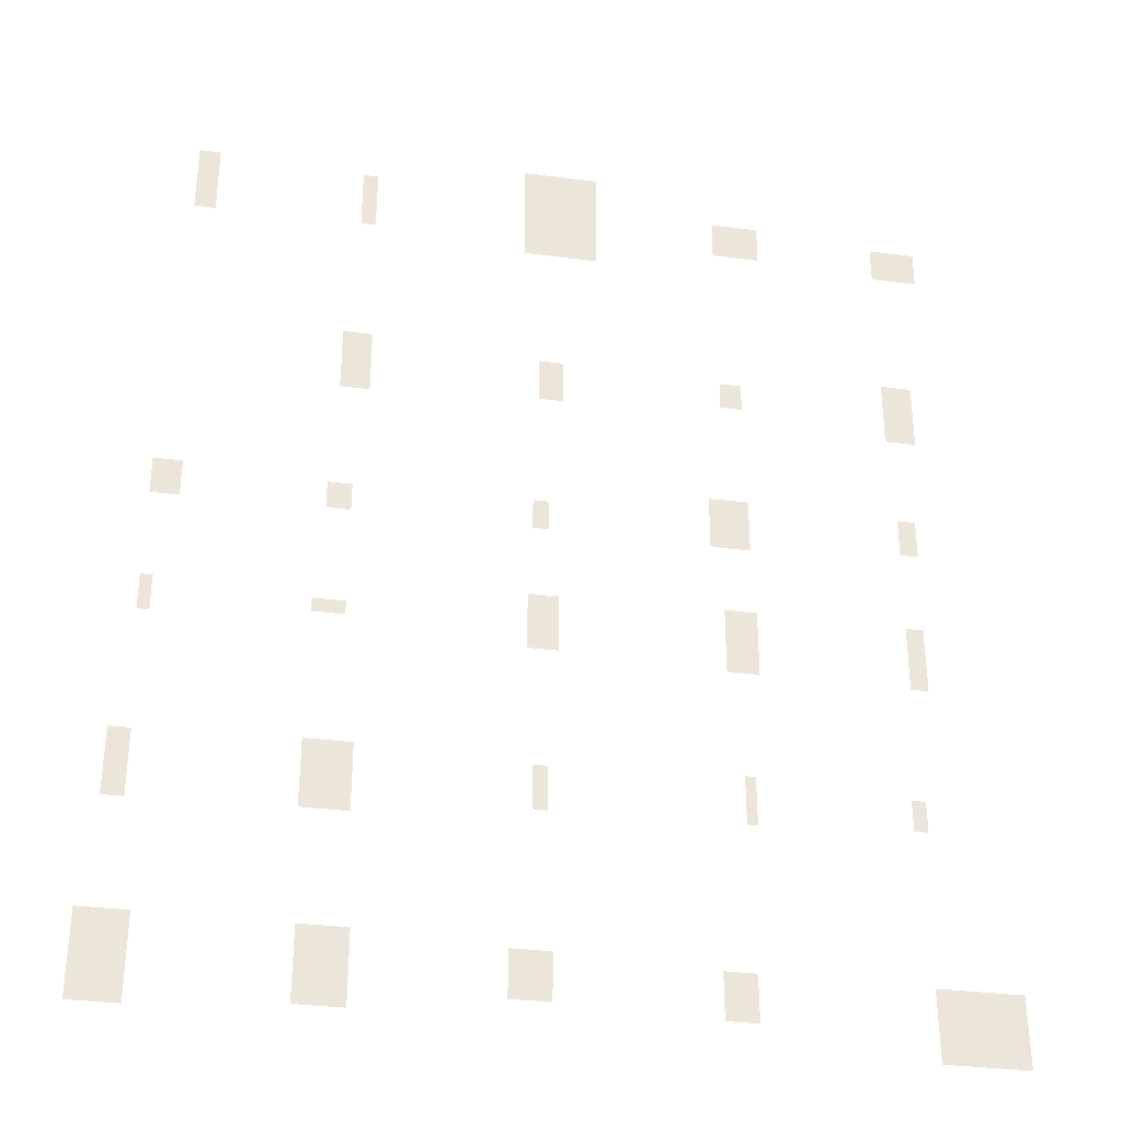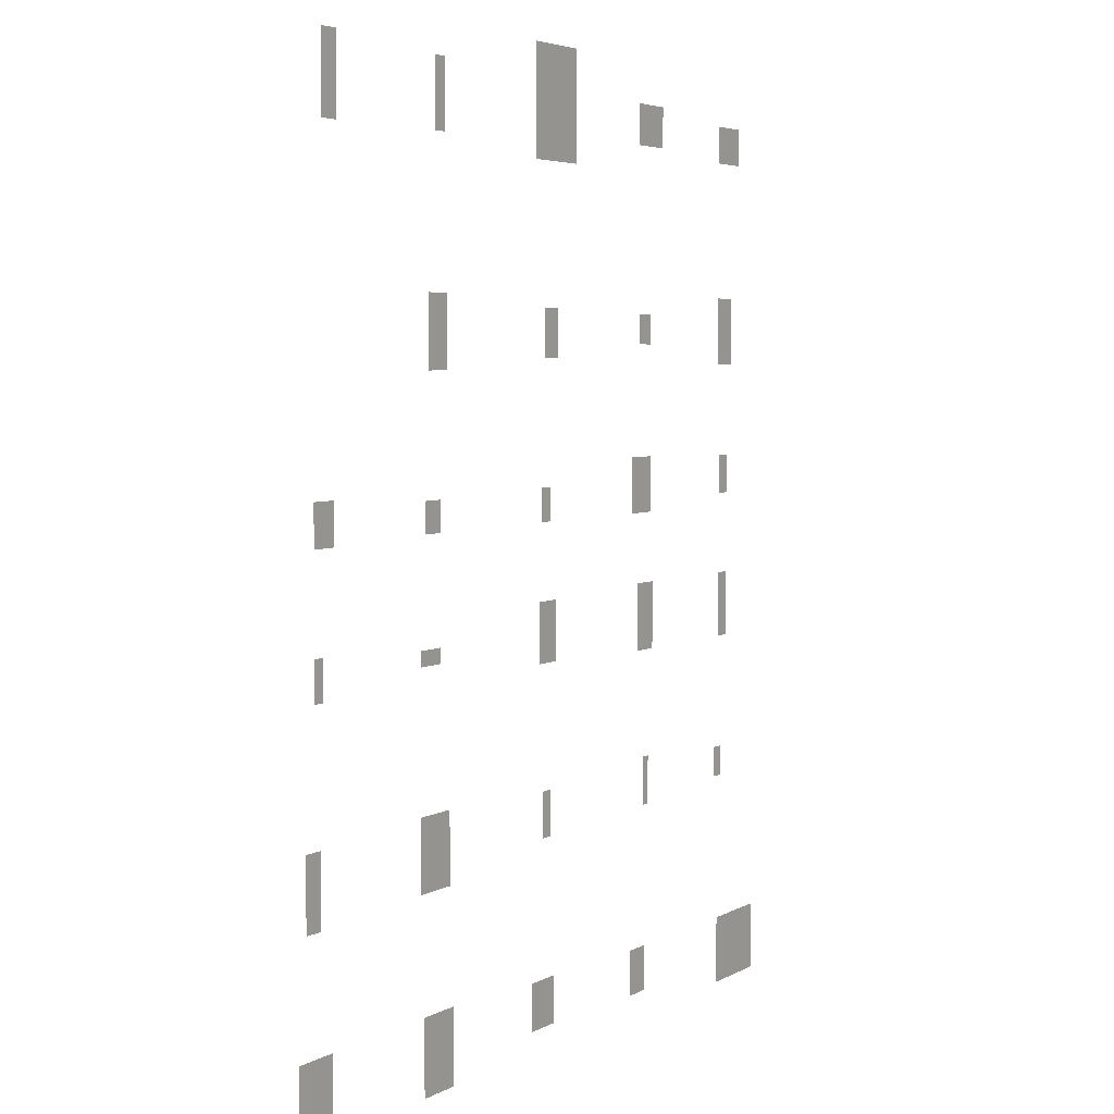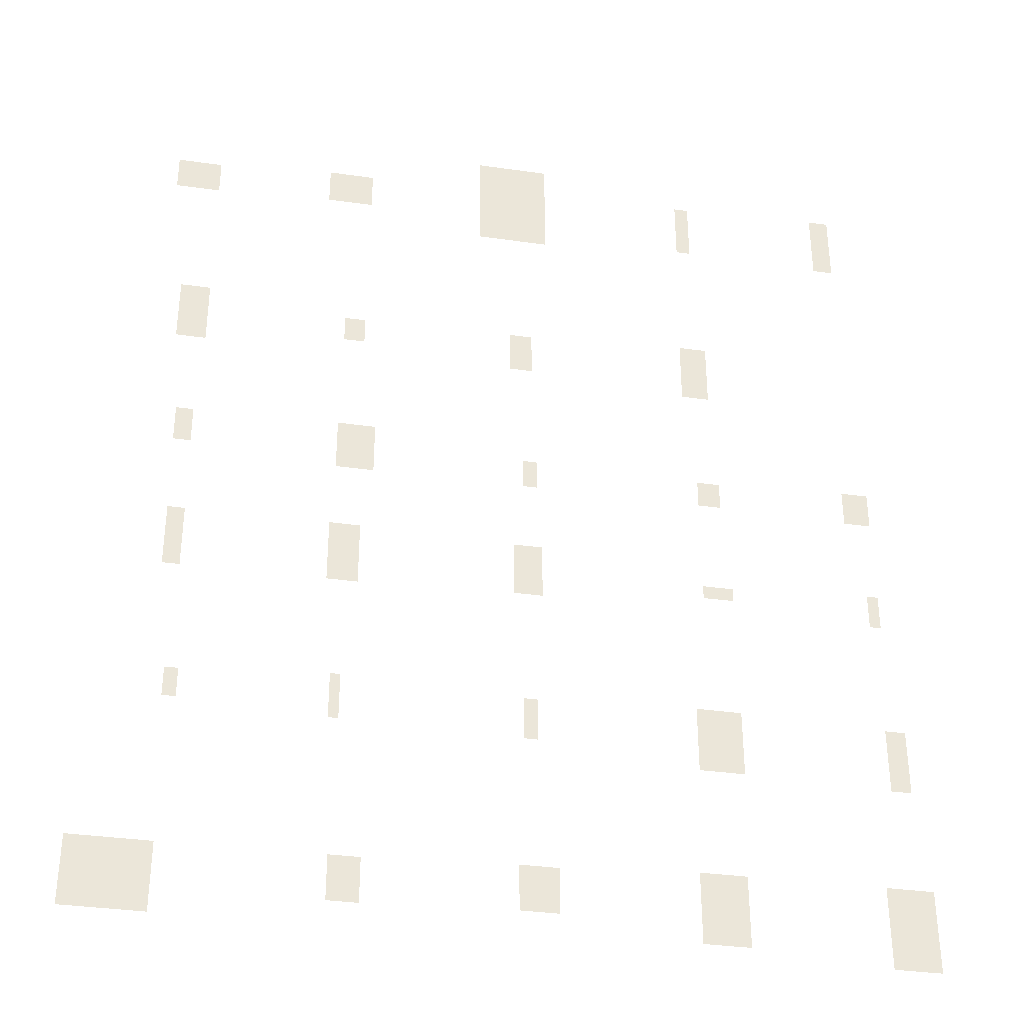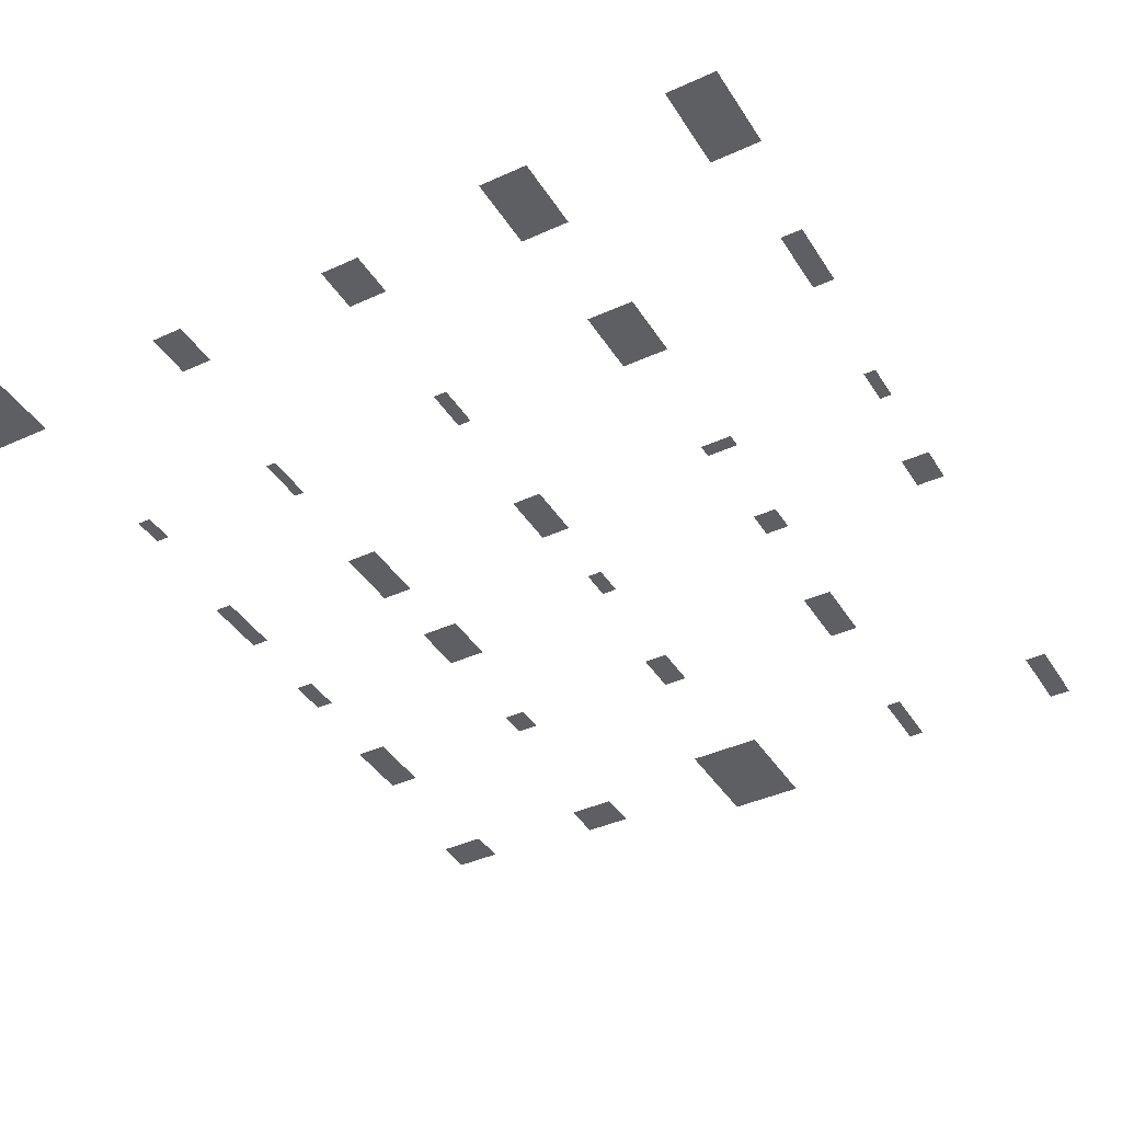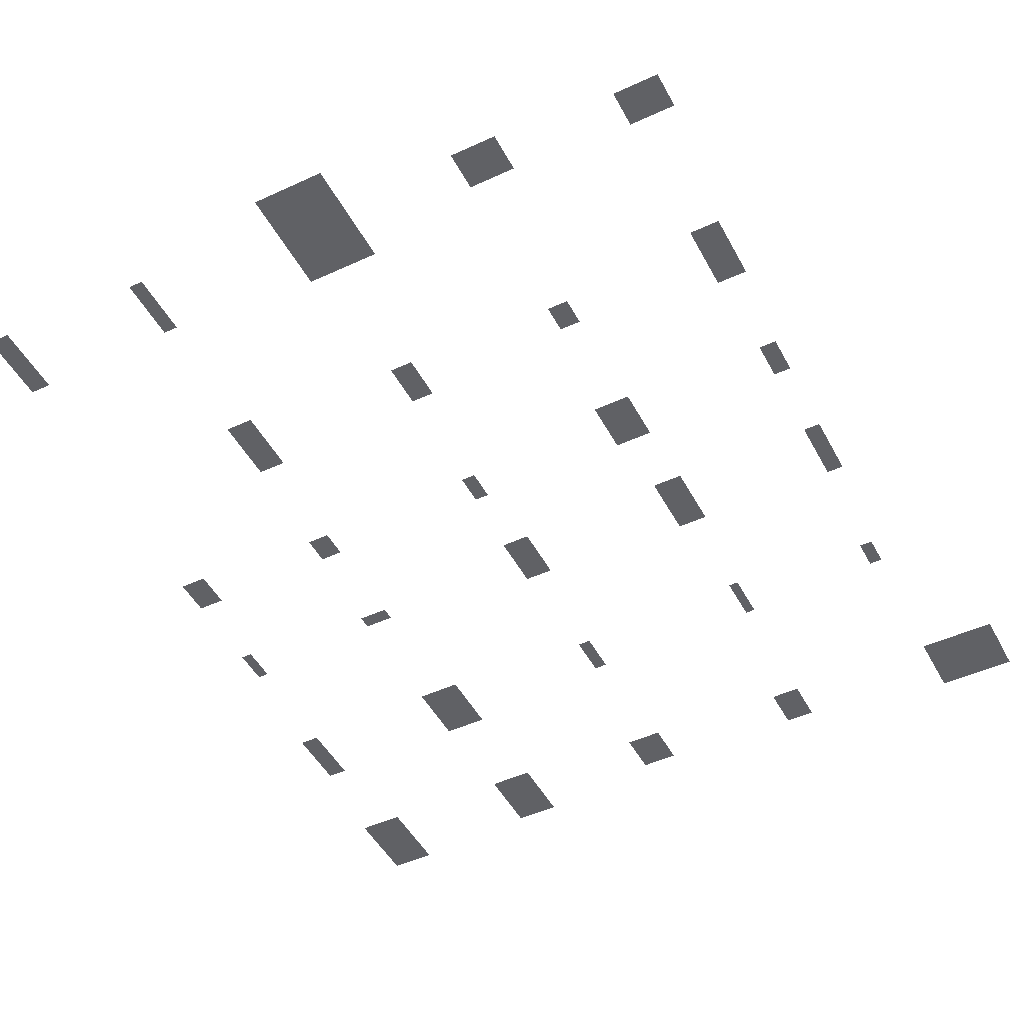
<metadata>
{"format":"obj","ext":"obj","renderer":"f3d","projection":"perspective","resolution":1024,"background":"white","views":[{"elev":-33.5,"azim":169.9,"up":"+Y"},{"elev":4.5,"azim":120.9,"up":"+Y"},{"elev":-35.0,"azim":-10.8,"up":"+Y"},{"elev":-40.4,"azim":29.3,"up":"+Z"},{"elev":-48.3,"azim":-152.7,"up":"+Z"}]}
</metadata>
<code>
v -2551 -3508 0
v -3027 -3096 0
v -3027 -3508 0
v -2551 -3096 0
v -1440 -3358 0
v -1621 -3087 0
v -1621 -3358 0
v -1440 -3087 0
v -342.2 -3324 0
v -567.6 -3050 0
v -567.6 -3324 0
v -342.2 -3050 0
v 724.3 -3432 0
v 451 -3004 0
v 451 -3432 0
v 724.3 -3004 0
v 1809 -3492 0
v 1530 -3000 0
v 1530 -3492 0
v 1809 -3000 0
v -2507 -2200 0
v -2586 -2016 0
v -2586 -2200 0
v -2507 -2016 0
v -458.5 -2257 0
v -537.3 -1996 0
v -537.3 -2257 0
v -458.5 -1996 0
v -1598 -2241 0
v -1657 -1954 0
v -1657 -2241 0
v -1598 -1954 0
v 747.8 -2357 0
v 480.2 -1954 0
v 480.2 -2357 0
v 747.8 -1954 0
v 1740 -2379 0
v 1619 -1982 0
v 1619 -2379 0
v 1740 -1982 0
v -2556 -1325 0
v -2657 -930.6 0
v -2657 -1325 0
v -2556 -930.6 0
v -1523 -1319 0
v -1707 -921.5 0
v -1707 -1319 0
v -1523 -921.5 0
v -425 -1283 0
v -599.6 -939.6 0
v -599.6 -1283 0
v -425 -939.6 0
v 742.8 -1180 0
v 559.7 -1095 0
v 559.7 -1180 0
v 742.8 -1095 0
v 1657 -1265 0
v 1590 -1045 0
v 1590 -1265 0
v 1657 -1045 0
v -2561 -438.2 0
v -2666 -204.4 0
v -2666 -438.2 0
v -2561 -204.4 0
v -1458 -508.9 0
v -1687 -182.2 0
v -1687 -508.9 0
v -1458 -182.2 0
v -451 -502.6 0
v -538.3 -313.9 0
v -538.3 -502.6 0
v -451 -313.9 0
v 697.1 -502 0
v 559.1 -330.2 0
v 559.1 -502 0
v 697.1 -330.2 0
v 1655 -517.1 0
v 1491 -289 0
v 1491 -517.1 0
v 1655 -289 0
v -2531 353 0
v -2711 755.9 0
v -2711 353 0
v -2531 755.9 0
v -1548 473.1 0
v -1675 644.9 0
v -1675 473.1 0
v -1548 644.9 0
v -483 395.3 0
v -623.9 668.6 0
v -623.9 395.3 0
v -483 668.6 0
v 659.5 333.4 0
v 490.4 730.6 0
v 490.4 333.4 0
v 659.5 730.6 0
v -2533 1576 0
v -2804 1799 0
v -2804 1576 0
v -2533 1799 0
v -1542 1620 0
v -1820 1859 0
v -1820 1620 0
v -1542 1859 0
v -388.3 1468 0
v -824.9 2099 0
v -824.9 1468 0
v -388.3 2099 0
v 591.8 1549 0
v 504.5 1930 0
v 504.5 1549 0
v 591.8 1930 0
v 1572 1537 0
v 1448 1971 0
v 1448 1537 0
v 1572 1971 0
o NPC_Skin
f 1 2 3
f 1 4 2
f 5 6 7
f 5 8 6
f 9 10 11
f 9 12 10
f 13 14 15
f 13 16 14
f 17 18 19
f 17 20 18
f 21 22 23
f 21 24 22
f 25 26 27
f 25 28 26
f 29 30 31
f 29 32 30
f 33 34 35
f 33 36 34
f 37 38 39
f 37 40 38
f 41 42 43
f 41 44 42
f 45 46 47
f 45 48 46
f 49 50 51
f 49 52 50
f 53 54 55
f 53 56 54
f 57 58 59
f 57 60 58
f 61 62 63
f 61 64 62
f 65 66 67
f 65 68 66
f 69 70 71
f 69 72 70
f 73 74 75
f 73 76 74
f 77 78 79
f 77 80 78
f 81 82 83
f 81 84 82
f 85 86 87
f 85 88 86
f 89 90 91
f 89 92 90
f 93 94 95
f 93 96 94
f 97 98 99
f 97 100 98
f 101 102 103
f 101 104 102
f 105 106 107
f 105 108 106
f 109 110 111
f 109 112 110
f 113 114 115
f 113 116 114

</code>
